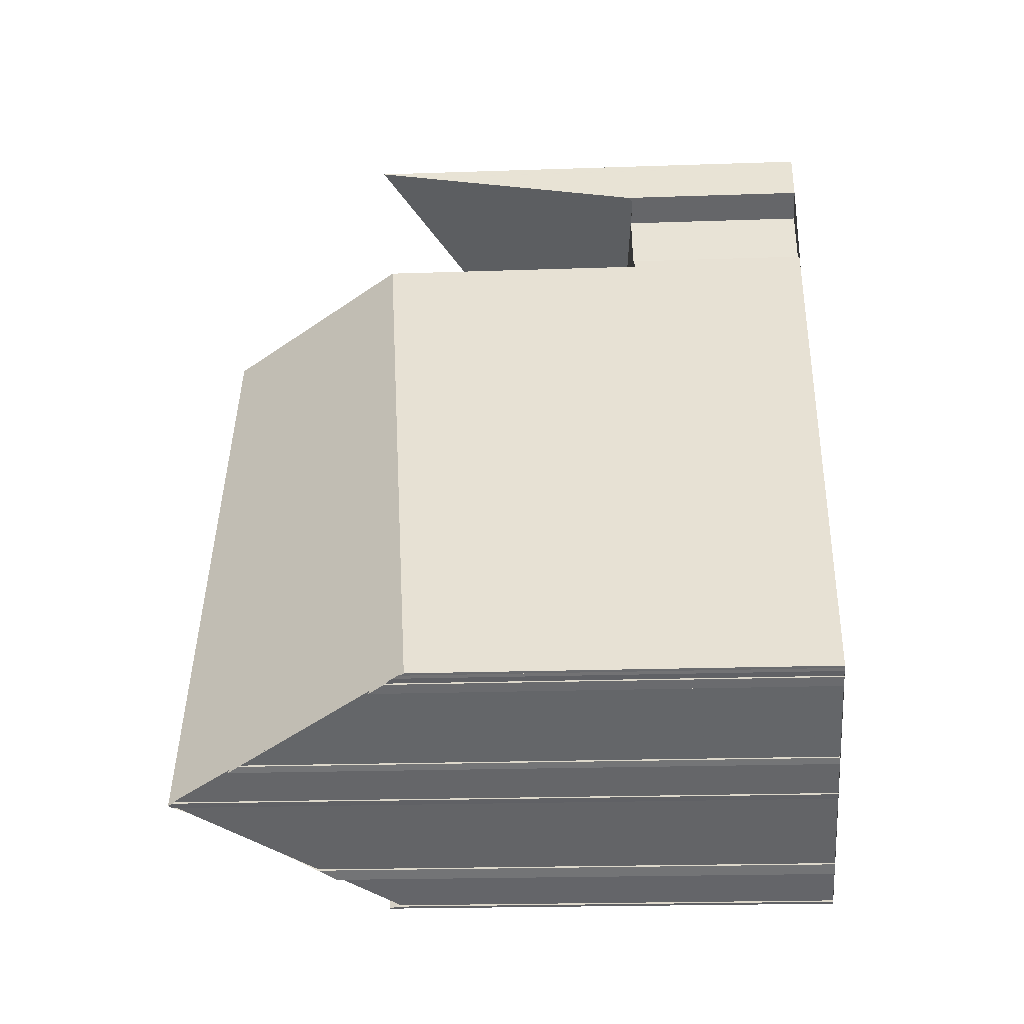
<metadata>
{"format":"obj","ext":"obj","renderer":"f3d","projection":"perspective","resolution":1024,"background":"white","views":[{"elev":-19.9,"azim":93.7,"up":"+Y"}]}
</metadata>
<code>
v -211.6 -1162 11.92
v -211.6 -1162 11.91
v -211.7 -1162 12.13
v -211.7 -1162 12.12
v -212.5 -1162 13.39
v -212.4 -1162 13.38
v -209.5 -1160 8.386
v -209.5 -1160 8.467
v -209.6 -1160 8.468
v -209.6 -1160 8.62
v -209.8 -1160 8.803
v -209.7 -1160 8.791
v -209.9 -1161 9.115
v -209.9 -1160 9.108
v -212.6 -1162 13.4
v -212.6 -1162 13.38
v -214.2 -1163 10.63
v -214.2 -1163 10.64
v -214.4 -1163 10.27
v -214.4 -1163 10.28
v -216.9 -1147 3.912
v -216.1 -1149 3.861
v -215.8 -1149 3.838
v -222.9 -1148 8.18
v -221.9 -1147 8.175
v -221.4 -1148 8.183
v -215.2 -1164 9.121
v -215.1 -1164 9.101
v -215.2 -1164 9.257
v -216.9 -1145 9.932
v -216.4 -1147 3.95
v -212.5 -1162 13.48
v -209.7 -1160 8.633
v -212.5 -1162 13.48
v -217.3 -1146 9.677
v -216.8 -1146 9.074
v -215.7 -1149 9.532
v -215.1 -1164 9.047
v -218 -1150 13.4
v -220.6 -1152 9.034
v -215.1 -1164 9.047
v -218 -1150 13.4
v -221.9 -1150 8.473
v -216.9 -1147 3.907
v -216 -1149 3.851
v -215.7 -1149 3.832
v -216.5 -1147 3.867
v -216.8 -1146 8.163
v -219.4 -1147 8.172
v -215.7 -1149 8.187
v -220 -1147 8.175
v -221.9 -1150 8.196
v -222.2 -1147 8.176
v -220.6 -1152 9.034
v -221.6 -1150 9.032
v -221.9 -1150 9.994
v -220.3 -1152 8.21
v -221.3 -1149 8.193
v -222.6 -1148 8.184
v -221.9 -1148 8.182
v -219.6 -1148 4.146
v -216.9 -1147 3.91
v -216.5 -1147 3.867
v -220 -1147 7.737
v -221.6 -1148 8.181
v -215.9 -1149 9.777
v -215.9 -1149 3.845
v -217.5 -1146 9.507
v -217.4 -1146 8.165
v -215.9 -1149 8.187
v -216.9 -1147 3.91
v -219.3 -1151 8.205
v -219.3 -1151 11.17
v -219.3 -1151 11.17
v -213.7 -1163 11.5
v -220.8 -1148 8.18
v -216.8 -1146 9.033
v -217.4 -1146 8.615
v -221.7 -1149 8.186
v -222.3 -1149 8.189
v -218 -1146 8.167
v -219.9 -1147 6.855
v -220.7 -1148 8.181
v -219.9 -1147 8.177
v -217.9 -1150 13.13
v -217.9 -1150 4.023
v -217.9 -1150 8.197
v -211.6 -1162 11.99
v -219.1 -1148 4.099
v -219.5 -1147 8.073
v -219.4 -1147 7.194
v -219.1 -1148 4.099
v -220.6 -1152 9.034
v -220.3 -1152 8.21
v -215.9 -1149 9.777
v -215.7 -1149 9.532
v -217.9 -1150 13.13
v -217.9 -1150 4.023
v -215.7 -1149 3.832
v -215.9 -1149 3.845
v -220.3 -1152 8.21
v -219.3 -1151 8.205
v -218 -1150 13.4
v -218.5 -1150 8.201
v -218.5 -1150 4.079
v -220.9 -1152 9.884
v -217.7 -1150 12.88
v -217.7 -1150 4.01
v -217.7 -1150 8.197
v -216.2 -1153 12.84
v -217.7 -1150 12.88
v -219.2 -1147 8.291
v -219.2 -1147 8.172
v -212.1 -1162 12.71
v -218.8 -1148 4.074
v -217.7 -1150 4.01
v -219.1 -1147 7.404
v -218.8 -1148 4.074
v -215.2 -1164 9.047
v -209.7 -1160 8.636
v -209.5 -1160 8.391
v -211.6 -1162 11.99
v -213.7 -1163 11.5
v -215.2 -1164 9.047
v -212.5 -1162 13.48
v -212.5 -1162 13.48
v -212.1 -1162 12.71
v -215.2 -1164 9.26
v -217.2 -1146 9.532
v -217.1 -1146 8.844
v -216.6 -1147 3.879
v -217 -1146 8.164
v -217.2 -1146 9.737
v -216.6 -1147 3.879
v -216.6 -1147 3.879
v -217 -1147 4.982
v -216.7 -1146 5.234
v -219 -1148 4.094
v -221.9 -1150 8.196
v -221.3 -1149 8.192
v -216.5 -1146 5.424
v -220.4 -1149 8.187
v -218.8 -1148 4.071
v -219.5 -1148 8.183
v -219.5 -1148 4.14
v -218.3 -1147 4.026
v -218.3 -1147 4.026
v -221.9 -1147 8.175
v -222.2 -1147 8.176
v -222.3 -1147 8.177
v -222.5 -1148 8.184
v -222.2 -1149 8.189
v -221.8 -1150 9.821
v -221.8 -1150 8.196
v -221.9 -1150 8.195
v -215.2 -1164 9.191
v -220.8 -1152 9.726
v -222.8 -1148 8.18
v -221.8 -1150 8.573
v -215.2 -1164 9.189
v -218.5 -1150 12.63
v -219.5 -1148 4.14
v -218.5 -1150 4.079
v -218.5 -1150 12.63
v -212.8 -1162 12.96
v -220 -1147 8.175
v -219.9 -1147 8.177
v -220 -1147 7.737
v -219.9 -1147 6.855
v -212.8 -1162 12.96
v -219.6 -1148 4.146
v -219.5 -1148 8.183
v -219.6 -1148 4.146
v -218.5 -1150 8.201
v -218.5 -1150 4.079
v -218.5 -1150 8.201
v -220.9 -1150 8.2
v -221.5 -1151 9.946
v -221.4 -1151 9.78
v -218.5 -1149 4.061
v -219 -1149 4.112
v -219 -1149 8.191
v -221.1 -1151 9.033
v -220.9 -1150 8.2
v -219 -1149 8.191
v -219 -1149 4.112
v -219.9 -1150 8.195
v -218.3 -1149 4.043
v -216.6 -1148 3.89
v -221.3 -1149 8.193
v -221.8 -1150 8.196
v -219 -1148 4.091
v -219.5 -1148 4.138
v -219.5 -1148 8.184
v -221.9 -1150 9.994
v -221.8 -1150 9.821
v -221.6 -1150 9.032
v -221.3 -1149 8.193
v -216.7 -1147 4.585
v -217 -1147 4.356
v -221.9 -1150 8.196
v -216.4 -1146 4.755
v -220.3 -1149 8.188
v -218.7 -1148 4.069
v -219.5 -1148 8.184
v -219.5 -1148 4.138
v -217.5 -1147 3.962
v -217.5 -1147 3.962
v -221.1 -1151 9.754
v -221.2 -1151 9.916
v -220.6 -1151 8.205
v -218.8 -1150 4.097
v -218.2 -1149 4.044
v -218.8 -1150 8.195
v -220.6 -1151 8.205
v -220.9 -1151 9.033
v -218.8 -1150 8.195
v -218.8 -1150 4.097
v -219.6 -1150 8.2
v -218 -1149 4.028
v -216.3 -1148 3.875
v -219.7 -1148 8.185
v -219.3 -1149 8.192
v -219 -1150 8.196
v -218.6 -1151 12.36
v -216.9 -1154 12.72
v -213.4 -1160 13.47
v -218.6 -1151 8.201
v -218.6 -1151 12.36
v -220.3 -1147 8.177
v -220.2 -1148 8.178
v -213.4 -1160 13.47
v -212.4 -1162 13.3
v -219.8 -1148 8.184
v -218.6 -1151 8.201
v -212.4 -1162 13.3
v -215.4 -1156 13.04
v -215.2 -1156 13.44
v -217.9 -1158 9.446
v -217.9 -1158 9.557
v -217.7 -1158 9.041
v -215.5 -1157 12.8
v -216.4 -1157 11.34
v -212.5 -1155 8.941
v -212.7 -1155 9.186
v -214.6 -1156 12.54
v -215.2 -1156 13.44
v -214.8 -1156 12.79
v -217.7 -1158 9.041
v -220.9 -1149 8.191
v -220.5 -1150 8.198
v -220.2 -1151 8.203
v -219.8 -1151 10.32
v -216.6 -1157 11
v -219.8 -1151 8.208
v -222 -1147 8.175
v -222 -1147 8.175
v -214.4 -1161 11.46
v -219.8 -1151 8.208
v -219.8 -1151 10.32
v -213.6 -1163 11.62
v -213.6 -1163 11.62
v -221.4 -1148 8.185
v -221 -1149 8.191
v -221.6 -1148 8.181
v -218.5 -1149 4.068
v -218.3 -1149 4.053
v -218 -1150 13.35
v -218 -1150 4.035
v -212.3 -1162 13.18
v -215.1 -1156 13.26
v -219 -1148 4.096
v -219 -1148 4.093
v -219.1 -1148 4.1
v -219.1 -1148 4.1
v -219.2 -1148 5.41
v -218 -1150 13.35
v -218 -1150 4.035
v -218 -1150 8.198
v -219.5 -1147 8.091
v -219.4 -1147 7.206
v -212.3 -1162 13.18
v -213.1 -1161 13.47
v -213.1 -1161 13.42
v -215.8 -1162 9.328
v -215.8 -1162 9.25
v -210.4 -1159 8.761
v -210.2 -1159 8.516
v -212.3 -1160 12.12
v -212.7 -1160 12.73
v -215.7 -1162 9.045
v -213 -1161 13.2
v -215.7 -1162 9.045
v -213.1 -1161 13.47
v -213.5 -1161 12.92
v -214.3 -1161 11.47
v -214.3 -1161 11.48
v -212.7 -1162 13.48
v -212.7 -1162 13.34
v -215.4 -1163 9.284
v -215.4 -1163 9.212
v -209.9 -1160 8.68
v -209.8 -1160 8.435
v -211.9 -1161 12.04
v -212.3 -1161 12.72
v -215.4 -1163 9.046
v -212.6 -1161 13.19
v -215.4 -1163 9.046
v -212.7 -1162 13.48
v -213.1 -1162 12.95
v -213.9 -1162 11.49
v -213.9 -1162 11.57
v -215.3 -1163 9.046
v -213 -1162 12.95
v -212.7 -1162 13.48
v -213.9 -1162 11.49
v -213.8 -1162 11.58
v -212.6 -1162 13.33
v -212.7 -1162 13.48
v -215.4 -1163 9.206
v -215.4 -1163 9.277
v -209.7 -1160 8.43
v -209.9 -1160 8.675
v -211.8 -1161 12.03
v -212.2 -1161 12.72
v -215.3 -1163 9.046
v -212.5 -1162 13.19
v -211.6 -1162 11.91
v -211.6 -1162 11.92
v -211.6 -1162 1.776e-15
v -211.6 -1162 1.776e-15
v -211.6 -1162 11.99
v -211.6 -1162 11.91
v -211.6 -1162 1.776e-15
v -211.6 -1162 0
v -211.7 -1162 12.12
v -211.7 -1162 12.13
v -211.7 -1162 0
v -211.7 -1162 0
v -212.1 -1162 12.71
v -211.7 -1162 12.12
v -211.7 -1162 0
v -212.1 -1162 0
v -212.4 -1162 13.38
v -212.5 -1162 13.39
v -212.5 -1162 0
v -212.4 -1162 -1.776e-15
v -212.5 -1162 13.48
v -212.4 -1162 13.38
v -212.4 -1162 -1.776e-15
v -212.5 -1162 0
v -209.5 -1160 8.467
v -209.5 -1160 8.386
v -209.5 -1160 0
v -209.5 -1160 0
v -209.6 -1160 8.468
v -209.5 -1160 8.467
v -209.5 -1160 0
v -209.6 -1160 0
v -209.6 -1160 8.62
v -209.6 -1160 8.468
v -209.6 -1160 0
v -209.6 -1160 0
v -209.7 -1160 8.633
v -209.6 -1160 8.62
v -209.6 -1160 0
v -209.7 -1160 0
v -209.7 -1160 8.791
v -209.8 -1160 8.803
v -209.8 -1160 0
v -209.7 -1160 0
v -209.9 -1161 9.115
v -209.7 -1160 8.791
v -209.7 -1160 0
v -209.9 -1161 0
v -209.9 -1160 9.108
v -209.9 -1161 9.115
v -209.9 -1161 0
v -209.9 -1160 1.776e-15
v -211.6 -1162 11.92
v -209.9 -1160 9.108
v -209.9 -1160 1.776e-15
v -211.6 -1162 1.776e-15
v -212.6 -1162 13.38
v -212.6 -1162 13.4
v -212.6 -1162 0
v -212.6 -1162 0
v -212.8 -1162 12.96
v -212.6 -1162 13.38
v -212.6 -1162 0
v -212.8 -1162 0
v -214.2 -1163 10.64
v -214.2 -1163 10.63
v -214.2 -1163 -1.776e-15
v -214.2 -1163 0
v -214.4 -1163 10.27
v -214.2 -1163 10.64
v -214.2 -1163 0
v -214.4 -1163 1.776e-15
v -214.4 -1163 10.28
v -214.4 -1163 10.27
v -214.4 -1163 1.776e-15
v -214.4 -1163 0
v -215.1 -1164 9.047
v -214.4 -1163 10.28
v -214.4 -1163 0
v -215.1 -1164 0
v -216.6 -1148 3.89
v -216.9 -1147 3.912
v -216.9 -1147 0
v -216.6 -1148 0
v -216 -1149 3.851
v -216.1 -1149 3.861
v -216.1 -1149 0
v -216 -1149 -4.441e-16
v -215.7 -1149 3.832
v -215.8 -1149 3.838
v -215.8 -1149 -4.441e-16
v -215.7 -1149 0
v -222.8 -1148 8.18
v -222.9 -1148 8.18
v -222.9 -1148 -1.776e-15
v -222.8 -1148 -1.776e-15
v -221.9 -1147 8.175
v -221.9 -1147 8.175
v -221.9 -1147 0
v -221.9 -1147 0
v -220.8 -1148 8.18
v -221.4 -1148 8.183
v -221.4 -1148 0
v -220.8 -1148 0
v -215.1 -1164 9.101
v -215.2 -1164 9.121
v -215.2 -1164 0
v -215.1 -1164 -1.776e-15
v -215.2 -1164 9.189
v -215.1 -1164 9.101
v -215.1 -1164 -1.776e-15
v -215.2 -1164 0
v -215.2 -1164 9.26
v -215.2 -1164 9.257
v -215.2 -1164 0
v -215.2 -1164 0
v -216.8 -1146 9.074
v -216.9 -1145 9.932
v -216.9 -1145 0
v -216.8 -1146 0
v -216.5 -1147 3.867
v -216.4 -1147 3.95
v -216.4 -1147 4.441e-16
v -216.5 -1147 -4.441e-16
v -209.8 -1160 8.803
v -209.7 -1160 8.633
v -209.7 -1160 0
v -209.8 -1160 0
v -212.6 -1162 13.4
v -212.5 -1162 13.48
v -212.5 -1162 0
v -212.6 -1162 0
v -217.2 -1146 9.737
v -217.3 -1146 9.677
v -217.3 -1146 0
v -217.2 -1146 0
v -216.8 -1146 9.033
v -216.8 -1146 9.074
v -216.8 -1146 0
v -216.8 -1146 0
v -215.2 -1164 9.121
v -215.1 -1164 9.047
v -215.1 -1164 0
v -215.2 -1164 0
v -216.9 -1147 3.912
v -216.9 -1147 3.907
v -216.9 -1147 0
v -216.9 -1147 0
v -215.8 -1149 3.838
v -216 -1149 3.851
v -216 -1149 -4.441e-16
v -215.8 -1149 -4.441e-16
v -216.5 -1146 5.424
v -216.8 -1146 8.163
v -216.8 -1146 0
v -216.5 -1146 0
v -219.2 -1147 8.291
v -219.4 -1147 8.172
v -219.4 -1147 0
v -219.2 -1147 0
v -222 -1147 8.175
v -222.2 -1147 8.176
v -222.2 -1147 1.776e-15
v -222 -1147 0
v -222.9 -1148 8.18
v -222.6 -1148 8.184
v -222.6 -1148 -1.776e-15
v -222.9 -1148 -1.776e-15
v -216.6 -1147 3.879
v -216.5 -1147 3.867
v -216.5 -1147 -4.441e-16
v -216.6 -1147 0
v -221.4 -1148 8.183
v -221.6 -1148 8.181
v -221.6 -1148 0
v -221.4 -1148 0
v -217.3 -1146 9.677
v -217.5 -1146 9.507
v -217.5 -1146 0
v -217.3 -1146 0
v -214.2 -1163 10.63
v -213.7 -1163 11.5
v -213.7 -1163 0
v -214.2 -1163 -1.776e-15
v -220.3 -1147 8.177
v -220.8 -1148 8.18
v -220.8 -1148 0
v -220.3 -1147 0
v -216.8 -1146 8.163
v -216.8 -1146 9.033
v -216.8 -1146 0
v -216.8 -1146 0
v -222.6 -1148 8.184
v -222.3 -1149 8.189
v -222.3 -1149 0
v -222.6 -1148 -1.776e-15
v -211.7 -1162 12.13
v -211.6 -1162 11.99
v -211.6 -1162 0
v -211.7 -1162 0
v -219.5 -1147 8.091
v -219.5 -1147 8.073
v -219.5 -1147 0
v -219.5 -1147 0
v -212.5 -1155 8.941
v -215.7 -1149 9.532
v -215.7 -1149 0
v -212.5 -1155 0
v -221.2 -1151 9.916
v -220.9 -1152 9.884
v -220.9 -1152 0
v -221.2 -1151 0
v -217.5 -1146 9.507
v -219.2 -1147 8.291
v -219.2 -1147 0
v -217.5 -1146 0
v -212.3 -1162 13.18
v -212.1 -1162 12.71
v -212.1 -1162 0
v -212.3 -1162 0
v -209.5 -1160 8.386
v -209.5 -1160 8.391
v -209.5 -1160 0
v -209.5 -1160 0
v -215.4 -1163 9.277
v -215.2 -1164 9.26
v -215.2 -1164 0
v -215.4 -1163 0
v -216.9 -1145 9.932
v -217.2 -1146 9.737
v -217.2 -1146 0
v -216.9 -1145 0
v -216.9 -1147 3.907
v -216.6 -1147 3.879
v -216.6 -1147 0
v -216.9 -1147 0
v -222.3 -1149 8.189
v -221.9 -1150 8.196
v -221.9 -1150 0
v -222.3 -1149 0
v -216.4 -1146 4.755
v -216.5 -1146 5.424
v -216.5 -1146 0
v -216.4 -1146 0
v -221.6 -1148 8.181
v -221.9 -1147 8.175
v -221.9 -1147 0
v -221.6 -1148 0
v -222.2 -1147 8.176
v -222.3 -1147 8.177
v -222.3 -1147 0
v -222.2 -1147 1.776e-15
v -222.3 -1147 8.177
v -222.8 -1148 8.18
v -222.8 -1148 -1.776e-15
v -222.3 -1147 0
v -215.2 -1164 9.257
v -215.2 -1164 9.189
v -215.2 -1164 0
v -215.2 -1164 0
v -219.5 -1147 8.073
v -220 -1147 7.737
v -220 -1147 8.882e-16
v -219.5 -1147 0
v -213.6 -1163 11.62
v -212.8 -1162 12.96
v -212.8 -1162 0
v -213.6 -1163 0
v -221.9 -1150 9.994
v -221.5 -1151 9.946
v -221.5 -1151 0
v -221.9 -1150 0
v -216.3 -1148 3.875
v -216.6 -1148 3.89
v -216.6 -1148 0
v -216.3 -1148 4.441e-16
v -221.9 -1150 8.196
v -221.9 -1150 8.196
v -221.9 -1150 1.776e-15
v -221.9 -1150 0
v -216.4 -1147 3.95
v -216.4 -1146 4.755
v -216.4 -1146 0
v -216.4 -1147 4.441e-16
v -221.5 -1151 9.946
v -221.2 -1151 9.916
v -221.2 -1151 0
v -221.5 -1151 0
v -216.1 -1149 3.861
v -216.3 -1148 3.875
v -216.3 -1148 4.441e-16
v -216.1 -1149 0
v -220 -1147 8.175
v -220.3 -1147 8.177
v -220.3 -1147 0
v -220 -1147 0
v -212.5 -1162 13.39
v -212.4 -1162 13.3
v -212.4 -1162 1.776e-15
v -212.5 -1162 0
v -220.9 -1152 9.884
v -217.9 -1158 9.557
v -217.9 -1158 0
v -220.9 -1152 0
v -210.2 -1159 8.516
v -212.5 -1155 8.941
v -212.5 -1155 0
v -210.2 -1159 0
v -221.9 -1147 8.175
v -222 -1147 8.175
v -222 -1147 0
v -221.9 -1147 0
v -213.7 -1163 11.5
v -213.6 -1163 11.62
v -213.6 -1163 0
v -213.7 -1163 0
v -219.4 -1147 8.172
v -219.5 -1147 8.091
v -219.5 -1147 0
v -219.4 -1147 0
v -212.4 -1162 13.3
v -212.3 -1162 13.18
v -212.3 -1162 0
v -212.4 -1162 1.776e-15
v -217.9 -1158 9.557
v -215.8 -1162 9.328
v -215.8 -1162 0
v -217.9 -1158 0
v -209.8 -1160 8.435
v -210.2 -1159 8.516
v -210.2 -1159 0
v -209.8 -1160 0
v -215.8 -1162 9.328
v -215.4 -1163 9.284
v -215.4 -1163 0
v -215.8 -1162 0
v -209.7 -1160 8.43
v -209.8 -1160 8.435
v -209.8 -1160 0
v -209.7 -1160 0
v -215.4 -1163 9.284
v -215.4 -1163 9.277
v -215.4 -1163 0
v -215.4 -1163 0
v -209.5 -1160 8.391
v -209.7 -1160 8.43
v -209.7 -1160 0
v -209.5 -1160 0
v -211.6 -1162 0
v -211.6 -1162 0
v -211.7 -1162 0
v -211.7 -1162 0
v -212.5 -1162 0
v -212.4 -1162 0
v -212.6 -1162 0
v -212.6 -1162 0
v -214.2 -1163 0
v -214.2 -1163 0
v -214.4 -1163 0
v -214.4 -1163 0
v -215.2 -1164 0
v -215.1 -1164 0
v -215.2 -1164 0
v -222.9 -1148 0
v -221.9 -1147 0
v -221.4 -1148 0
v -216.9 -1145 0
v -216.4 -1147 0
v -216.9 -1147 0
v -216.1 -1149 0
v -215.8 -1149 0
v -209.5 -1160 0
v -209.5 -1160 0
v -209.6 -1160 0
v -209.6 -1160 0
v -209.8 -1160 0
v -209.7 -1160 0
v -209.9 -1161 0
v -209.9 -1160 0
f 152 80 59 151
f 121 7 8 9 10 33 120
f 120 33 11 12 13 14 1 2 88 122
f 129 35 133
f 293 241 254 258 296
f 113 49 112
f 135 44 62 134
f 100 45 23 99
f 70 50 46 67
f 66 37 50 70
f 263 79 60 265
f 153 55 159
f 159 55 58 154
f 150 53 149
f 156 119 41 27 28 160
f 257 149 53 256
f 130 78 68 35 129
f 109 70 67 108
f 107 66 70 109
f 200 136 137 199
f 260 73 72 259
f 296 258 297
f 231 83 76 230
f 132 69 78 130
f 201 139 155 191
f 78 69 81
f 222 203 142 234
f 250 190 140 264
f 84 51 64 82
f 279 87 86 278
f 277 85 87 279
f 122 88 3 4 114 127
f 192 138 143 204
f 281 91 90 280
f 276 91 281
f 144 84 82 61 145
f 108 86 87 109
f 109 87 85 107
f 110 97 111
f 112 68 78 81 113
f 270 127 114 282
f 204 143 146 207
f 113 81 117
f 208 147 136 200
f 245 95 96 244
f 246 110 111 95 245
f 123 75 17 18 19 20 38 124
f 262 75 123 261
f 248 110 246
f 239 157 93 249
f 268 97 110 248 271
f 129 36 77 130
f 199 137 141 202
f 133 30 36 129
f 134 63 135
f 130 77 48 132
f 136 69 132 137
f 155 139 80 152
f 137 132 48 141
f 234 142 83 231
f 264 140 79 263
f 138 89 115 143
f 216 183 184 215
f 209 179 183 216
f 217 185 186 218
f 143 115 146
f 147 118 117 81 69 136
f 265 60 149 257
f 151 59 24 158
f 151 60 79 152
f 191 155 140 190
f 240 106 157 239
f 152 79 140 155
f 210 178 179 209
f 158 150 149 60 151
f 159 43 56 153
f 154 52 43 159
f 160 29 128 156
f 273 193 162 272
f 295 242 237 227 294
f 168 90 91 169
f 165 125 34 15 16 170
f 272 162 171 274
f 275 173 169 91 276
f 225 161 176 228
f 196 179 178 195
f 269 163 212 267
f 198 184 183 197
f 197 183 179 196
f 206 186 185 205
f 235 102 219 224
f 255 101 211 252
f 220 116 98 213
f 221 22 45 100 116 220
f 266 181 193 273
f 199 131 71 200
f 202 31 47 131 199
f 223 187 203 222
f 251 177 190 250
f 204 188 180 192
f 205 144 145 206
f 207 62 44 21 189 188 204
f 200 71 208
f 209 157 106 210
f 267 212 181 266
f 215 94 93 216
f 216 93 157 209
f 218 105 104 217
f 224 219 187 223
f 252 211 177 251
f 213 180 188 220
f 220 188 189 221
f 222 194 182 223
f 223 182 214 224
f 238 227 237
f 228 72 73 225
f 229 164 226
f 230 166 167 231
f 319 298 299 318
f 231 167 172 234
f 234 172 194 222
f 224 214 174 235
f 236 5 6 32 126 233
f 237 226 164 39 238
f 321 300 301 320
f 242 226 237
f 254 241 40 253
f 243 74 229 226 242
f 323 302 303 322
f 324 304 302 323
f 325 305 304 324
f 320 301 306 326
f 327 307 305 325
f 250 203 187 251
f 251 187 219 252
f 253 74 243 254
f 256 25 148 257
f 254 243 258
f 259 57 54 260
f 297 258 243 242 295
f 261 165 170 262
f 263 83 142 264
f 257 148 65 265
f 264 142 203 250
f 252 219 102 255
f 265 65 26 76 83 263
f 266 180 213 267
f 318 299 307 327
f 272 138 192 273
f 274 89 138 272
f 276 92 275
f 267 213 98 269
f 271 247 103 268
f 278 175 176 279
f 279 176 161 42 277
f 280 49 113 117 281
f 281 117 118 92 276
f 273 192 180 266
f 282 236 233 270
f 283 232 284
f 285 240 239 286
f 287 245 244 288
f 289 246 245 287
f 290 248 246 289
f 286 239 249 291
f 292 271 248 290
f 310 295 294 309
f 308 293 296 311
f 311 296 297 312
f 312 297 295 310
f 284 232 247 271 292
f 298 283 284 299
f 300 285 286 301
f 302 287 288 303
f 304 289 287 302
f 305 290 289 304
f 301 286 291 306
f 307 292 290 305
f 299 284 292 307
f 315 125 165 314
f 316 123 124 313
f 317 261 123 316
f 314 165 261 317
f 314 310 309 315
f 313 308 311 316
f 316 311 312 317
f 317 312 310 314
f 318 233 126 319
f 320 156 128 321
f 322 121 120 323
f 323 120 122 324
f 324 122 127 325
f 326 119 156 320
f 325 127 270 327
f 327 270 233 318
f 329 330 331 328
f 333 334 335 332
f 337 338 339 336
f 341 342 343 340
f 345 346 347 344
f 349 350 351 348
f 353 354 355 352
f 357 358 359 356
f 361 362 363 360
f 365 366 367 364
f 369 370 371 368
f 373 374 375 372
f 377 378 379 376
f 381 382 383 380
f 385 386 387 384
f 389 390 391 388
f 393 394 395 392
f 397 398 399 396
f 401 402 403 400
f 405 406 407 404
f 409 410 411 408
f 413 414 415 412
f 417 418 419 416
f 421 422 423 420
f 425 426 427 424
f 429 430 431 428
f 433 434 435 432
f 437 438 439 436
f 441 442 443 440
f 445 446 447 444
f 449 450 451 448
f 453 454 455 452
f 457 458 459 456
f 461 462 463 460
f 465 466 467 464
f 469 470 471 468
f 473 474 475 472
f 477 478 479 476
f 481 482 483 480
f 485 486 487 484
f 489 490 491 488
f 493 494 495 492
f 497 498 499 496
f 501 502 503 500
f 505 506 507 504
f 509 510 511 508
f 513 514 515 512
f 517 518 519 516
f 521 522 523 520
f 525 526 527 524
f 529 530 531 528
f 533 534 535 532
f 537 538 539 536
f 541 542 543 540
f 545 546 547 544
f 549 550 551 548
f 553 554 555 552
f 557 558 559 556
f 561 562 563 560
f 565 566 567 564
f 569 570 571 568
f 573 574 575 572
f 577 578 579 576
f 581 582 583 580
f 585 586 587 584
f 589 590 591 588
f 593 594 595 592
f 597 598 599 596
f 601 602 603 600
f 605 606 607 604
f 609 610 611 608
f 613 614 615 612
f 617 618 619 616
f 621 622 623 620
f 625 626 627 624
f 629 630 631 628
f 633 634 635 632
f 637 638 639 636
f 641 642 643 640
f 645 646 647 644
f 649 650 651 648
f 653 654 655 652
f 657 658 659 656
f 661 662 663 660
f 665 666 667 664
f 669 670 671 668
f 673 674 675 672
f 677 678 679 680 681 682 683 684 685 686 687 688 689 690 691 692 693 694 695 696 697 698 699 700 701 702 703 704 705 706 676

</code>
